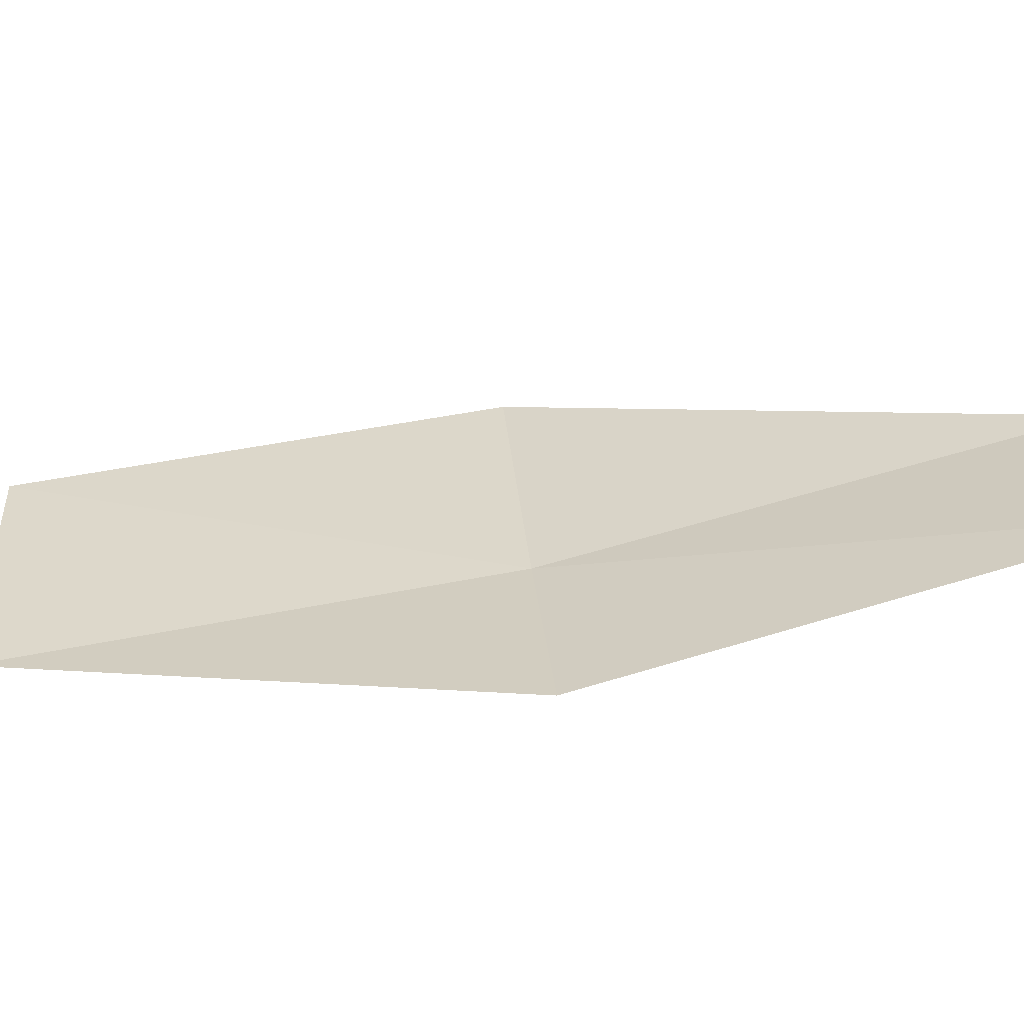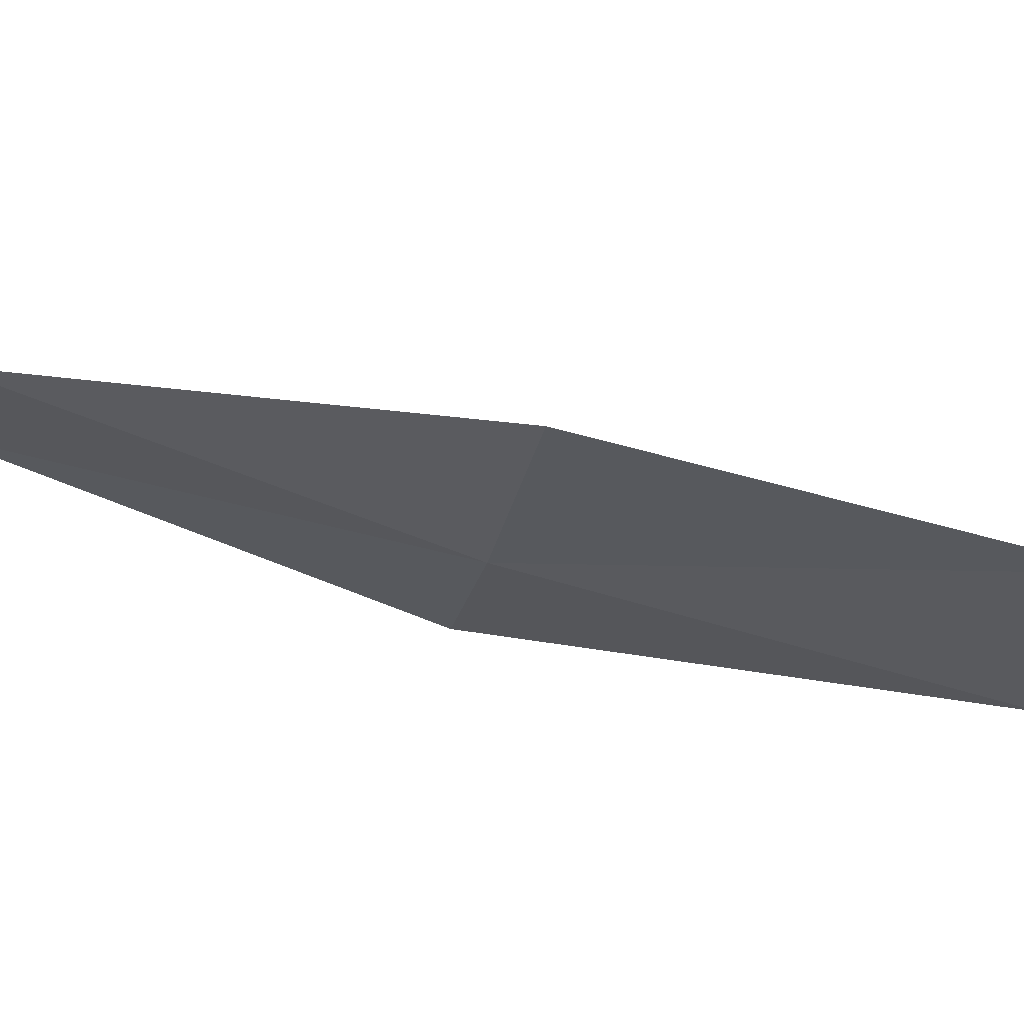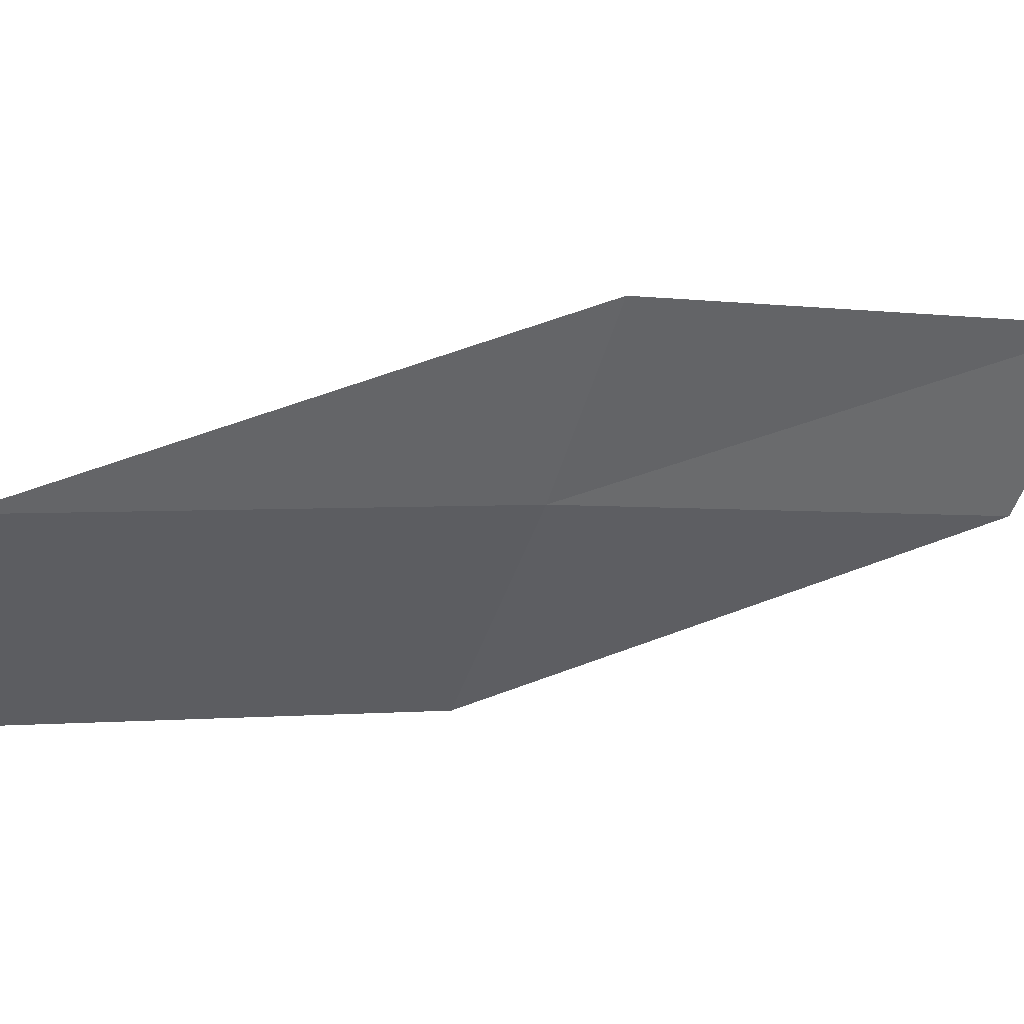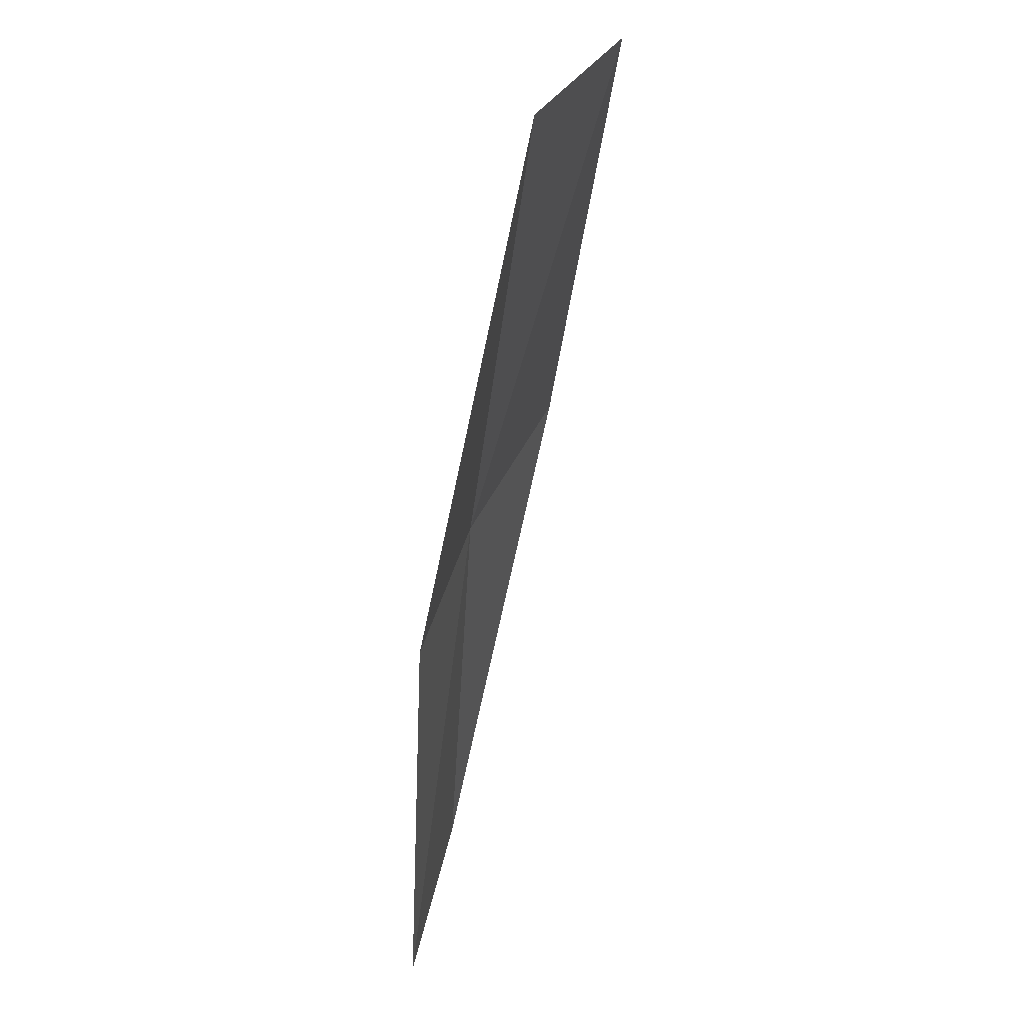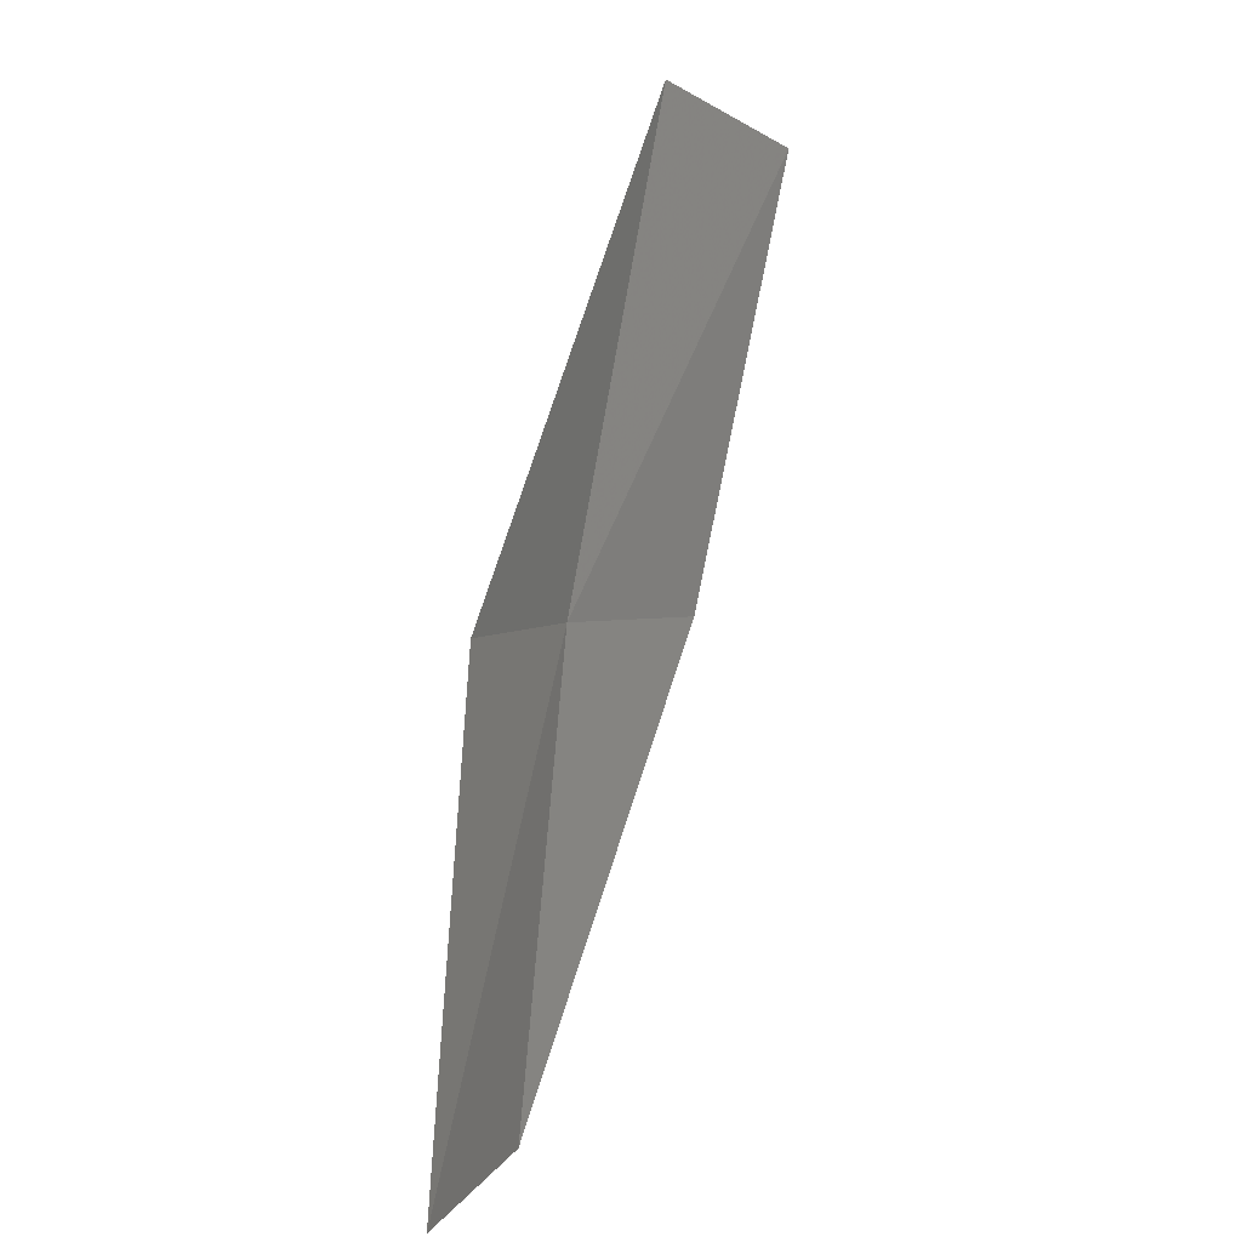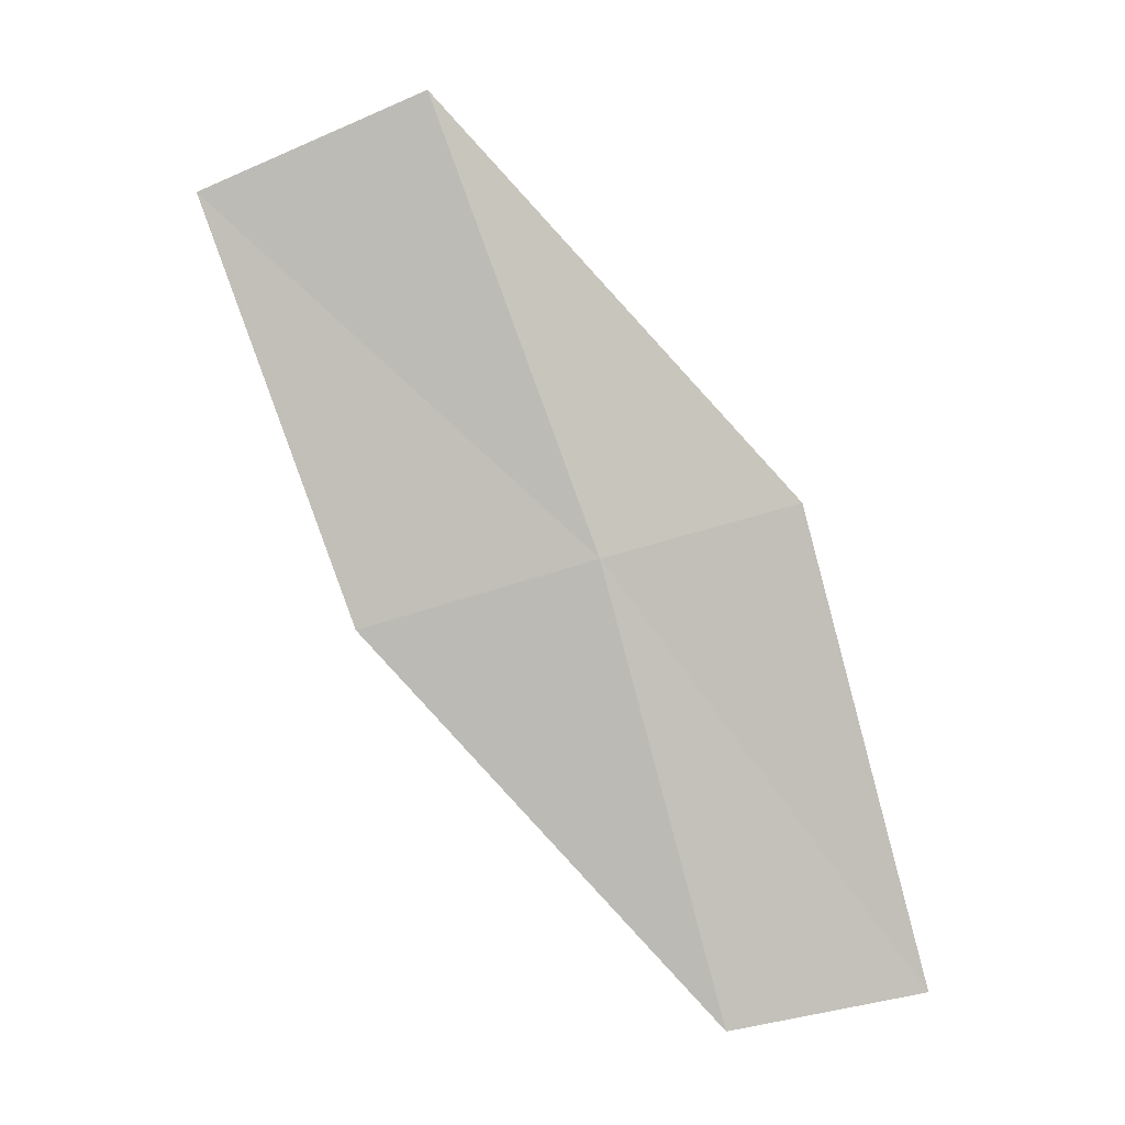
<metadata>
{"format":"obj","ext":"obj","renderer":"f3d","projection":"perspective","resolution":1024,"background":"white","views":[{"elev":61.4,"azim":-114.8,"up":"+Z"},{"elev":-53.1,"azim":59.4,"up":"+Z"},{"elev":-20.9,"azim":-129.8,"up":"+Z"},{"elev":54.3,"azim":-40.6,"up":"+Y"},{"elev":20.4,"azim":-32.5,"up":"+Y"},{"elev":3.0,"azim":-145.7,"up":"+Y"}]}
</metadata>
<code>
v -21.97 7.436 12.69
v -21.23 9.651 12.33
v -20.21 9.189 11.83
v -20.93 7.086 12.14
v -22.75 7.699 13.25
v -22.46 5.165 13.05
v -23.23 5.343 13.65
f 1 3 2
f 1 4 3
f 1 2 5
f 1 6 4
f 1 5 7
f 1 7 6

</code>
